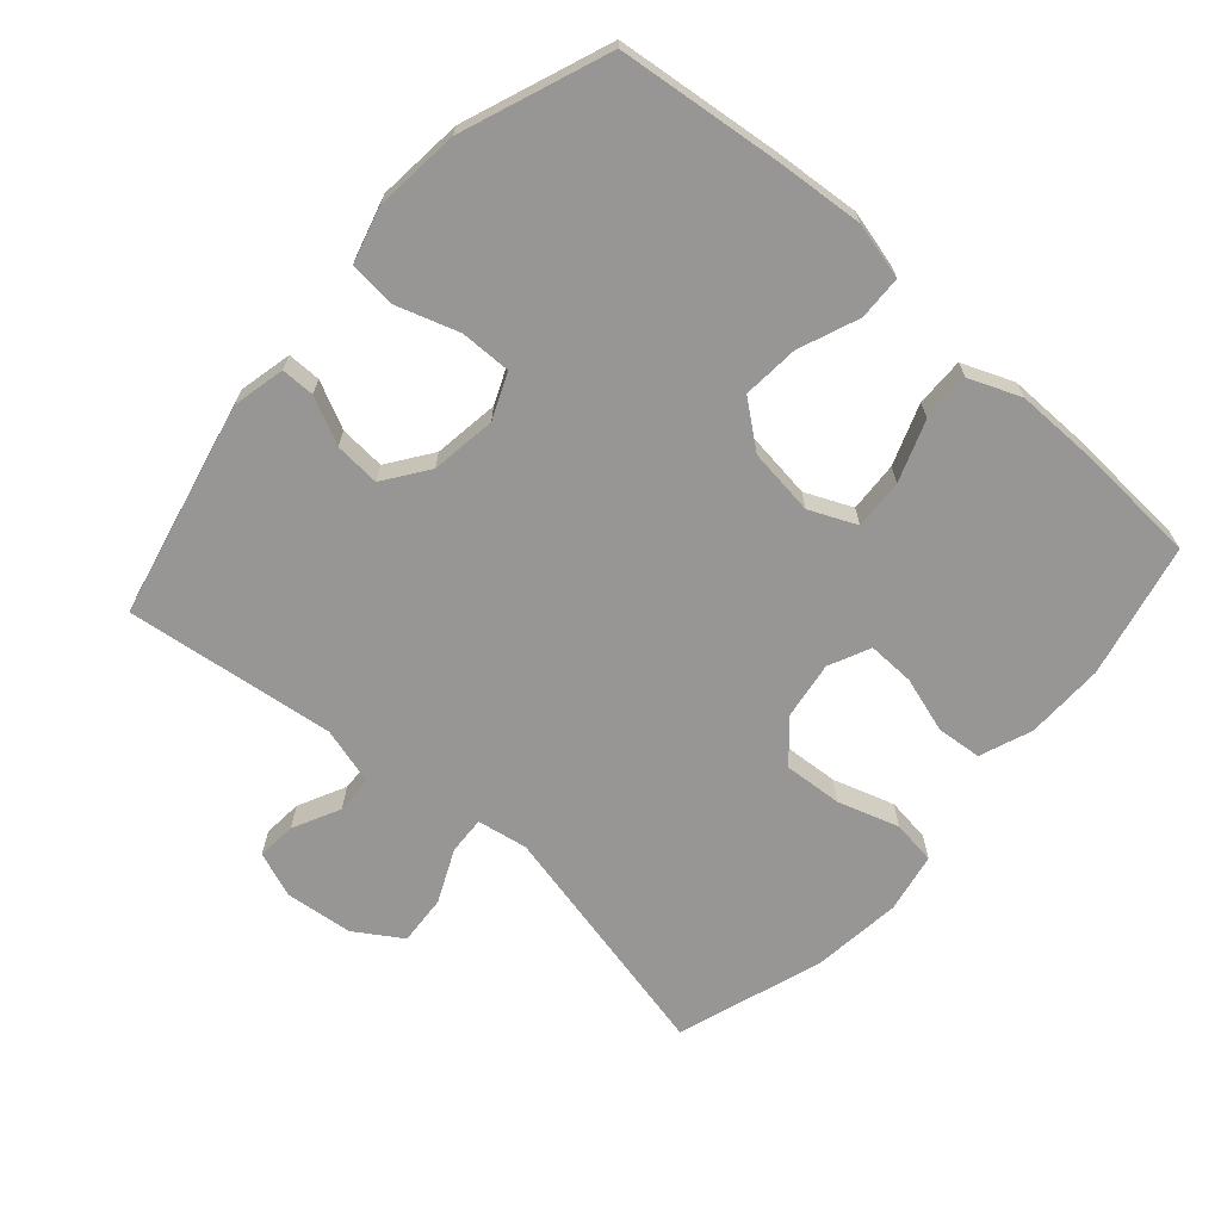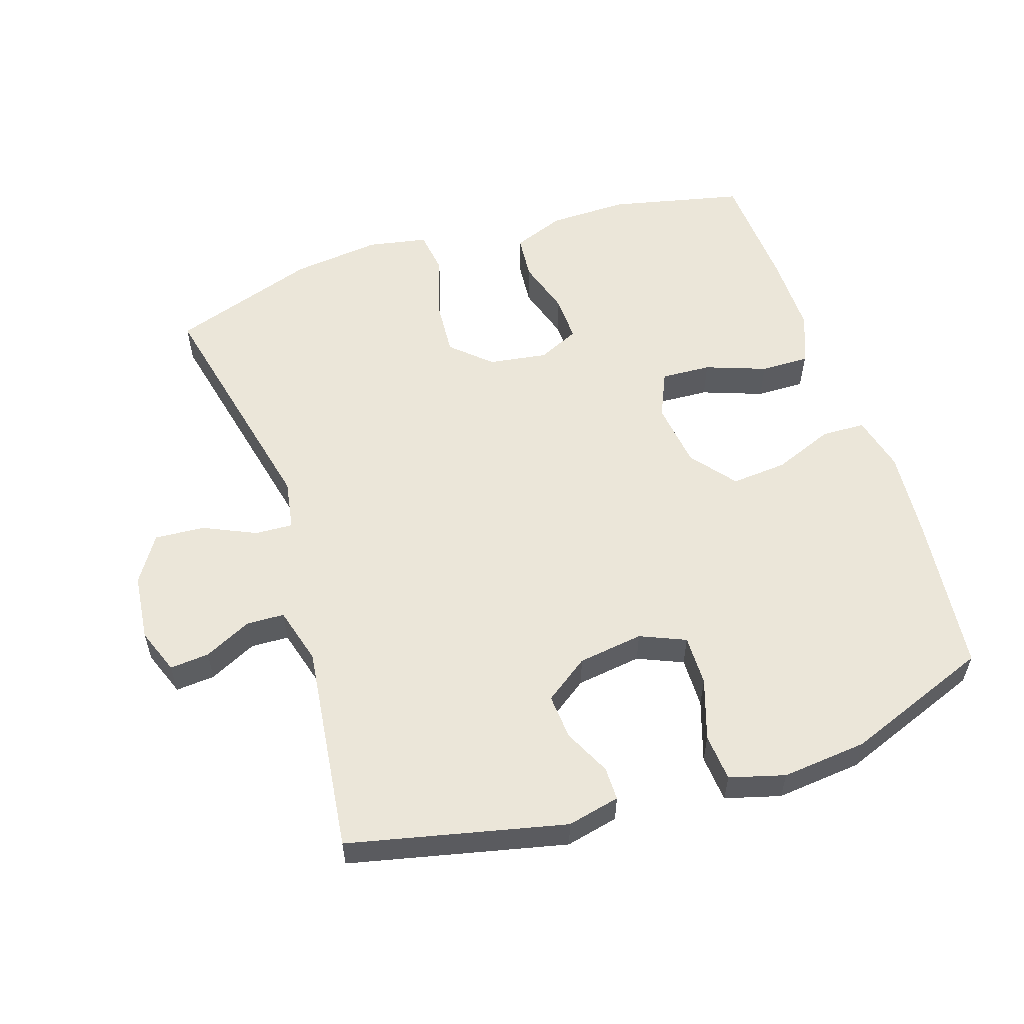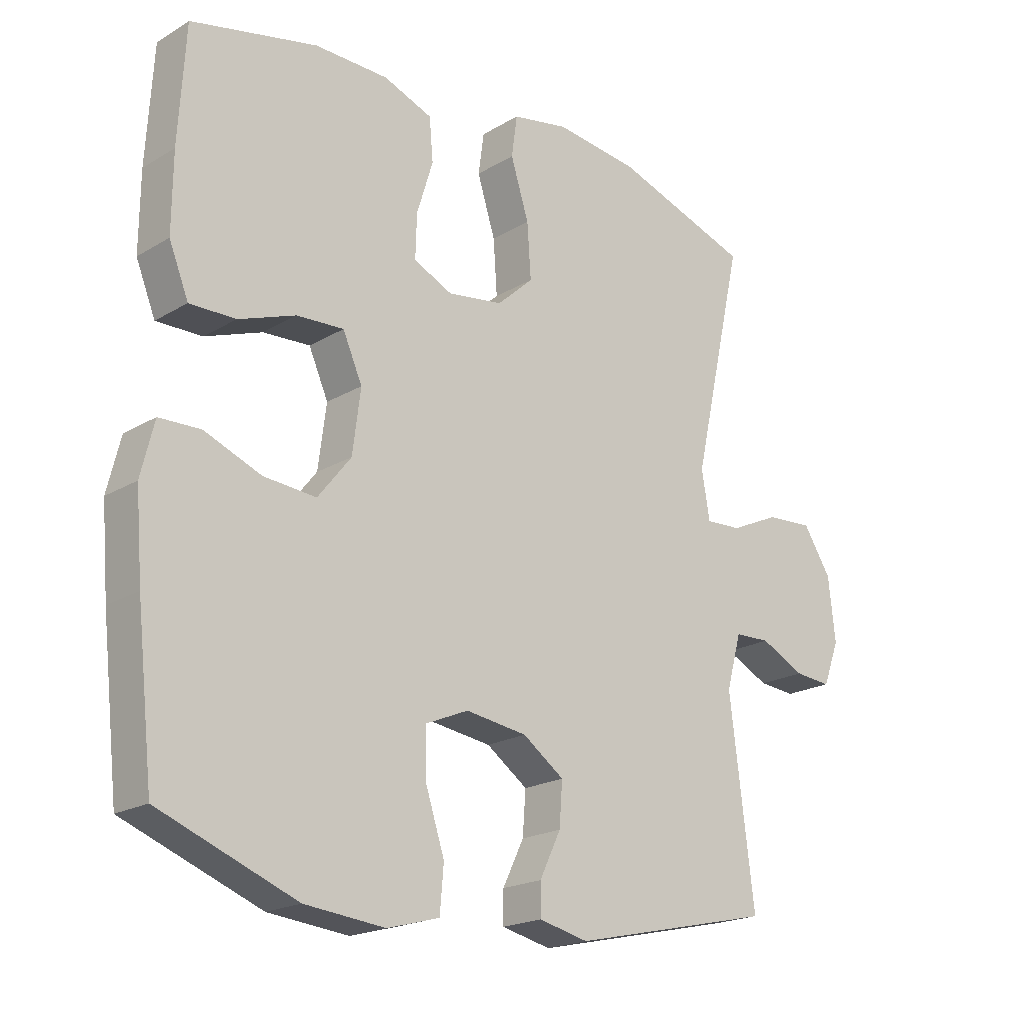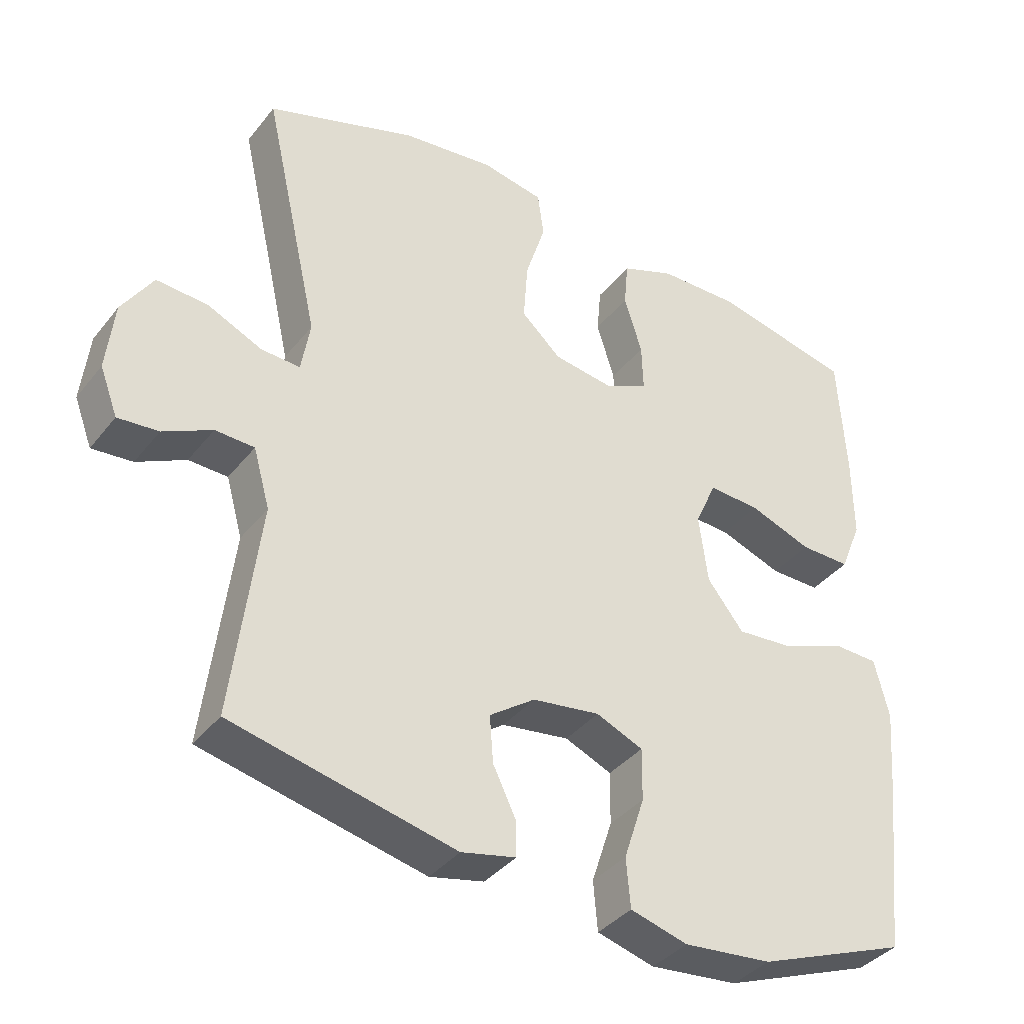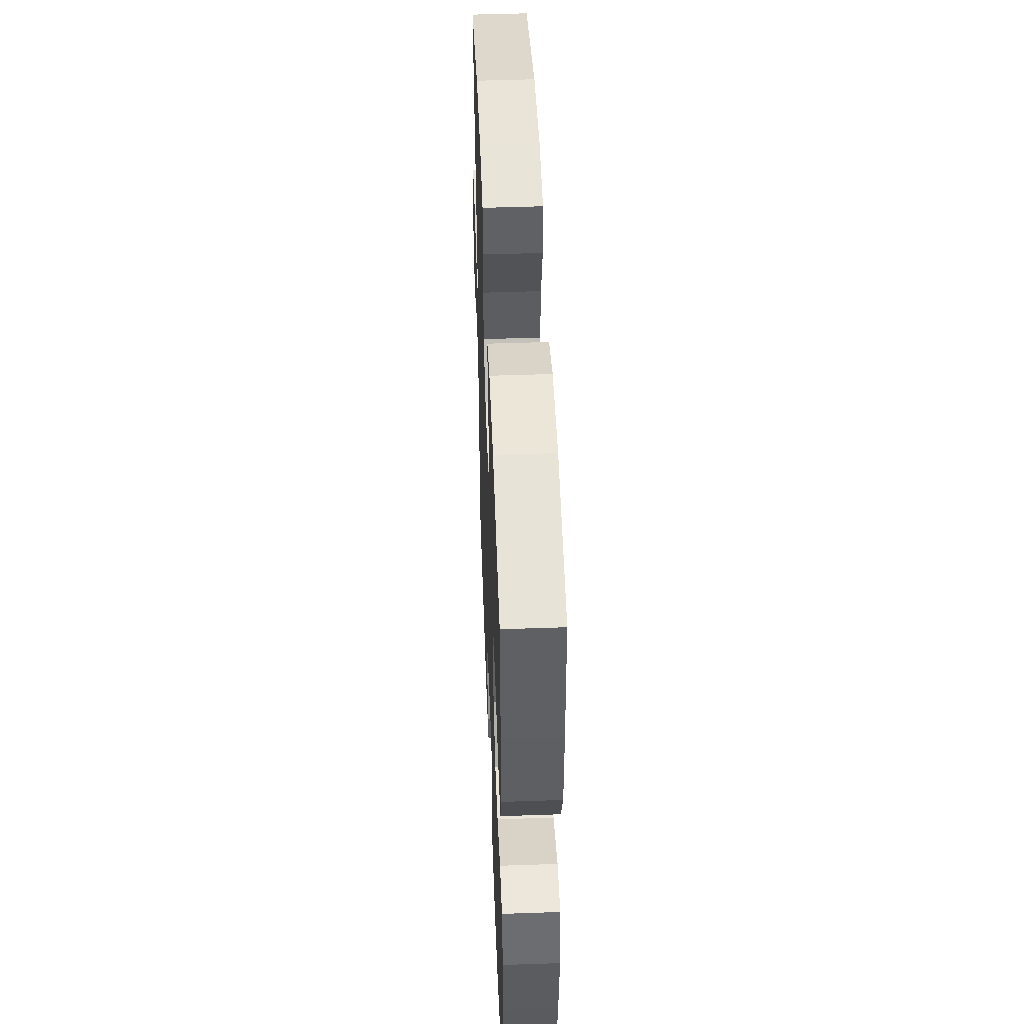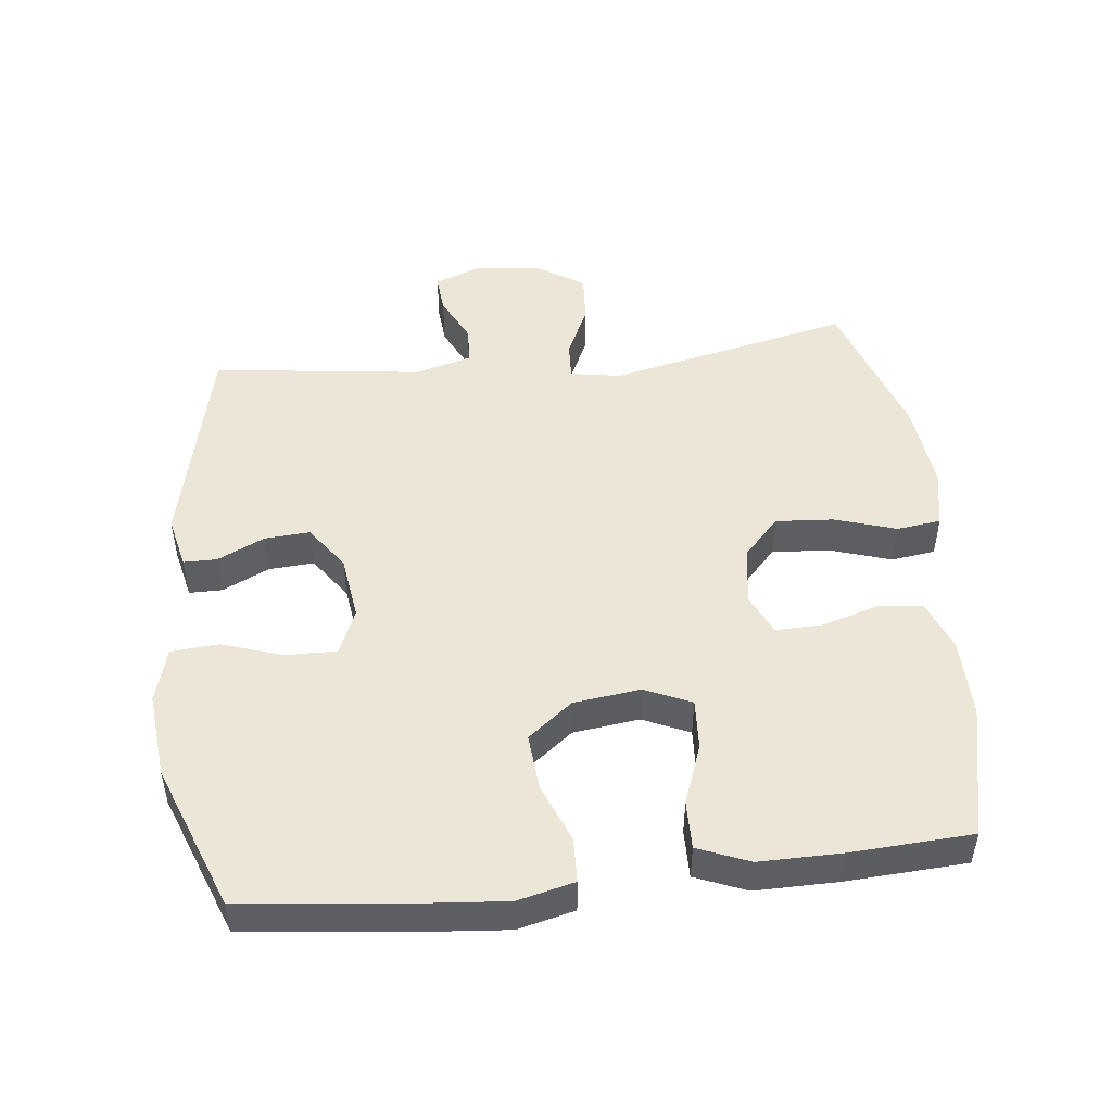
<metadata>
{"format":"obj","ext":"obj","renderer":"f3d","projection":"perspective","resolution":1024,"background":"white","views":[{"elev":-67.8,"azim":-131.3,"up":"+Y"},{"elev":56.2,"azim":162.0,"up":"+Y"},{"elev":-19.9,"azim":-42.4,"up":"+Z"},{"elev":-37.8,"azim":146.4,"up":"+Z"},{"elev":50.0,"azim":-92.2,"up":"+Z"},{"elev":48.8,"azim":-96.2,"up":"+Y"}]}
</metadata>
<code>
v -0.5 0.07 -0.5
v -0.527 0.07 -0.257
v -0.538 0.07 -0.125
v -0.517 0.07 -0.04
v -0.451 0.07 -0.038
v -0.361 0.07 -0.074
v -0.277 0.07 -0.081
v -0.224 0.07 -0.014
v -0.211 0.07 0.086
v -0.242 0.07 0.156
v -0.317 0.07 0.152
v -0.408 0.07 0.119
v -0.481 0.07 0.118
v -0.512 0.07 0.195
v -0.511 0.07 0.317
v -0.5 0.07 0.5
v -0.299 0.07 0.545
v -0.181 0.07 0.543
v -0.103 0.07 0.513
v -0.097 0.07 0.445
v -0.123 0.07 0.361
v -0.125 0.07 0.291
v -0.063 0.07 0.262
v 0.025 0.07 0.275
v 0.083 0.07 0.328
v 0.077 0.07 0.415
v 0.048 0.07 0.507
v 0.057 0.07 0.573
v 0.147 0.07 0.59
v 0.281 0.07 0.574
v 0.5 0.07 0.5
v 0.418 0.07 0.135
v 0.431 0.07 0.059
v 0.488 0.07 0.062
v 0.567 0.07 0.098
v 0.642 0.07 0.103
v 0.687 0.07 0.033
v 0.698 0.07 -0.068
v 0.672 0.07 -0.137
v 0.613 0.07 -0.132
v 0.542 0.07 -0.097
v 0.485 0.07 -0.099
v 0.461 0.07 -0.185
v 0.5 0.07 -0.5
v 0.176 0.07 -0.573
v 0.097 0.07 -0.555
v 0.097 0.07 -0.505
v 0.131 0.07 -0.435
v 0.136 0.07 -0.367
v 0.07 0.07 -0.32
v -0.028 0.07 -0.306
v -0.096 0.07 -0.335
v -0.095 0.07 -0.411
v -0.065 0.07 -0.503
v -0.071 0.07 -0.574
v -0.154 0.07 -0.597
v -0.282 0.07 -0.584
v -0.5 0 -0.5
v -0.527 0 -0.257
v -0.538 0 -0.125
v -0.517 0 -0.04
v -0.451 0 -0.038
v -0.361 0 -0.074
v -0.277 0 -0.081
v -0.224 0 -0.014
v -0.211 0 0.086
v -0.242 0 0.156
v -0.317 0 0.152
v -0.408 0 0.119
v -0.481 0 0.118
v -0.512 0 0.195
v -0.511 0 0.317
v -0.5 0 0.5
v -0.299 0 0.545
v -0.181 0 0.543
v -0.103 0 0.513
v -0.097 0 0.445
v -0.123 0 0.361
v -0.125 0 0.291
v -0.063 0 0.262
v 0.025 0 0.275
v 0.083 0 0.328
v 0.077 0 0.415
v 0.048 0 0.507
v 0.057 0 0.573
v 0.147 0 0.59
v 0.281 0 0.574
v 0.5 0 0.5
v 0.418 0 0.135
v 0.431 0 0.059
v 0.488 0 0.062
v 0.567 0 0.098
v 0.642 0 0.103
v 0.687 0 0.033
v 0.698 0 -0.068
v 0.672 0 -0.137
v 0.613 0 -0.132
v 0.542 0 -0.097
v 0.485 0 -0.099
v 0.461 0 -0.185
v 0.5 0 -0.5
v 0.176 0 -0.573
v 0.097 0 -0.555
v 0.097 0 -0.505
v 0.131 0 -0.435
v 0.136 0 -0.367
v 0.07 0 -0.32
v -0.028 0 -0.306
v -0.096 0 -0.335
v -0.095 0 -0.411
v -0.065 0 -0.503
v -0.071 0 -0.574
v -0.154 0 -0.597
v -0.282 0 -0.584
f 53 54 55 56
f 52 53 56 57
f 45 46 47 48
f 43 44 45 48
f 42 43 48 49
f 38 39 40 41
f 38 41 42
f 37 38 42
f 34 35 36 37
f 33 34 37 42
f 29 30 31 32
f 29 32 33
f 26 27 28 29
f 25 26 29 33
f 24 25 33 42
f 18 19 20 21
f 18 21 22
f 17 18 22
f 16 17 22
f 15 16 22
f 14 15 22 23
f 11 12 13 14
f 10 11 14 23
f 3 4 5 6
f 3 6 7
f 2 3 7
f 52 57 1 2
f 51 52 2 7
f 50 51 7 8
f 49 50 8 9
f 23 24 42 49
f 9 10 23 49
f 113 112 111 110
f 114 113 110 109
f 105 104 103 102
f 105 102 101 100
f 106 105 100 99
f 98 97 96 95
f 99 98 95
f 99 95 94
f 94 93 92 91
f 99 94 91 90
f 89 88 87 86
f 90 89 86
f 86 85 84 83
f 90 86 83 82
f 99 90 82 81
f 78 77 76 75
f 79 78 75
f 79 75 74
f 79 74 73
f 79 73 72
f 80 79 72 71
f 71 70 69 68
f 80 71 68 67
f 63 62 61 60
f 64 63 60
f 64 60 59
f 59 58 114 109
f 64 59 109 108
f 65 64 108 107
f 66 65 107 106
f 106 99 81 80
f 106 80 67 66
f 1 58 59 2
f 2 59 60 3
f 3 60 61 4
f 4 61 62 5
f 5 62 63 6
f 6 63 64 7
f 7 64 65 8
f 8 65 66 9
f 9 66 67 10
f 10 67 68 11
f 11 68 69 12
f 12 69 70 13
f 13 70 71 14
f 14 71 72 15
f 15 72 73 16
f 16 73 74 17
f 17 74 75 18
f 18 75 76 19
f 19 76 77 20
f 20 77 78 21
f 21 78 79 22
f 22 79 80 23
f 23 80 81 24
f 24 81 82 25
f 25 82 83 26
f 26 83 84 27
f 27 84 85 28
f 28 85 86 29
f 29 86 87 30
f 30 87 88 31
f 31 88 89 32
f 32 89 90 33
f 33 90 91 34
f 34 91 92 35
f 35 92 93 36
f 36 93 94 37
f 37 94 95 38
f 38 95 96 39
f 39 96 97 40
f 40 97 98 41
f 41 98 99 42
f 42 99 100 43
f 43 100 101 44
f 44 101 102 45
f 45 102 103 46
f 46 103 104 47
f 47 104 105 48
f 48 105 106 49
f 49 106 107 50
f 50 107 108 51
f 51 108 109 52
f 52 109 110 53
f 53 110 111 54
f 54 111 112 55
f 55 112 113 56
f 56 113 114 57
f 57 114 58 1

</code>
